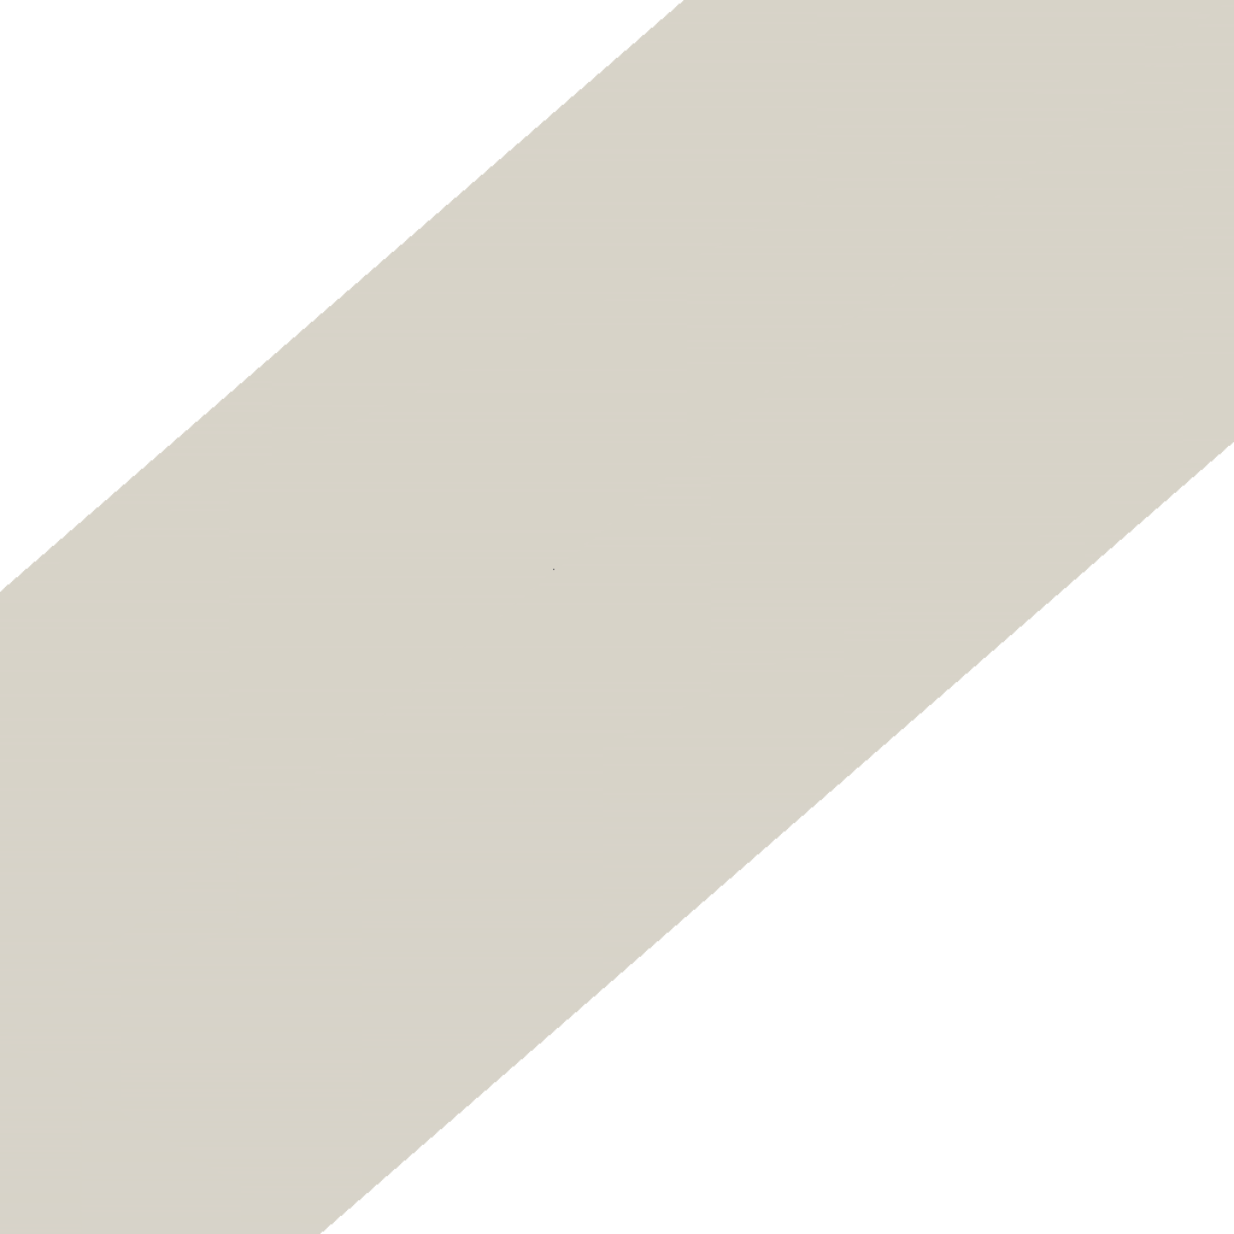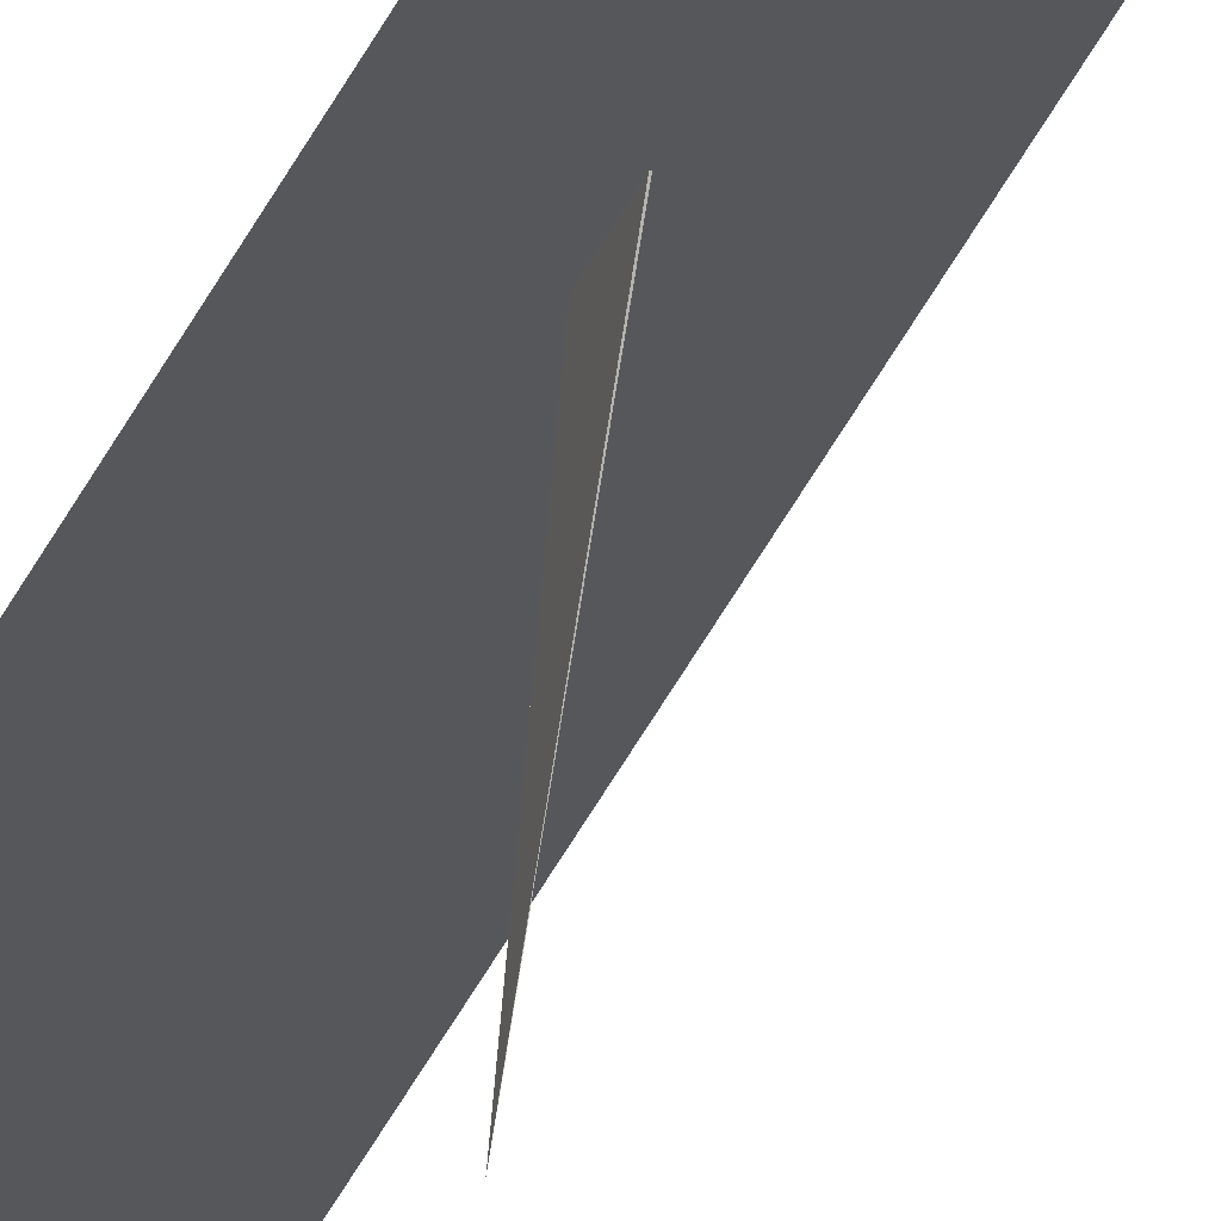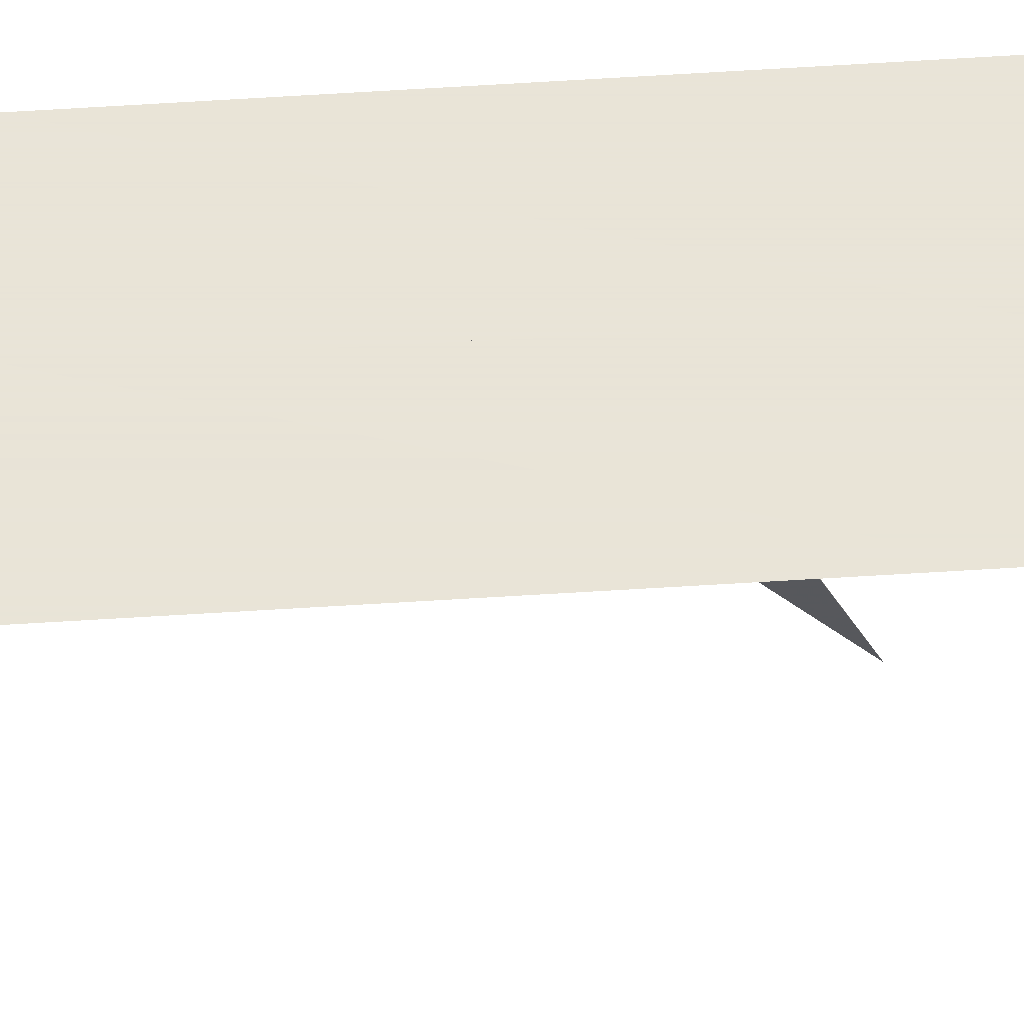
<metadata>
{"format":"obj","ext":"obj","renderer":"f3d","projection":"perspective","resolution":1024,"background":"white","views":[{"elev":76.5,"azim":-131.7,"up":"+Z"},{"elev":-26.5,"azim":163.7,"up":"+Z"},{"elev":61.0,"azim":-93.7,"up":"+Z"}]}
</metadata>
<code>
v 0 -82.69 -317
v 0 -82.69 -317
v 0 -82.69 -317
v 0 -82.69 -317
v -0.002447 -81.84 -315.8
v -0.002447 -82.25 -315.8
v 0.002447 -82.25 -315.8
v 0.002447 -81.84 -315.8
f 2 6 5 1
f 3 7 6 2
f 4 8 7 3
f 1 5 8 4
v 0 -165.4 -634.1
v 0 -165.4 -634.1
v 0 -165.4 -634.1
v 0 -165.4 -634.1
v -0.5 -39.97 -315.8
v -0.5 -124.1 -315.8
v 0.5 -124.1 -315.8
v 0.5 -39.97 -315.8
f 16 14 13
f 16 15 14

</code>
